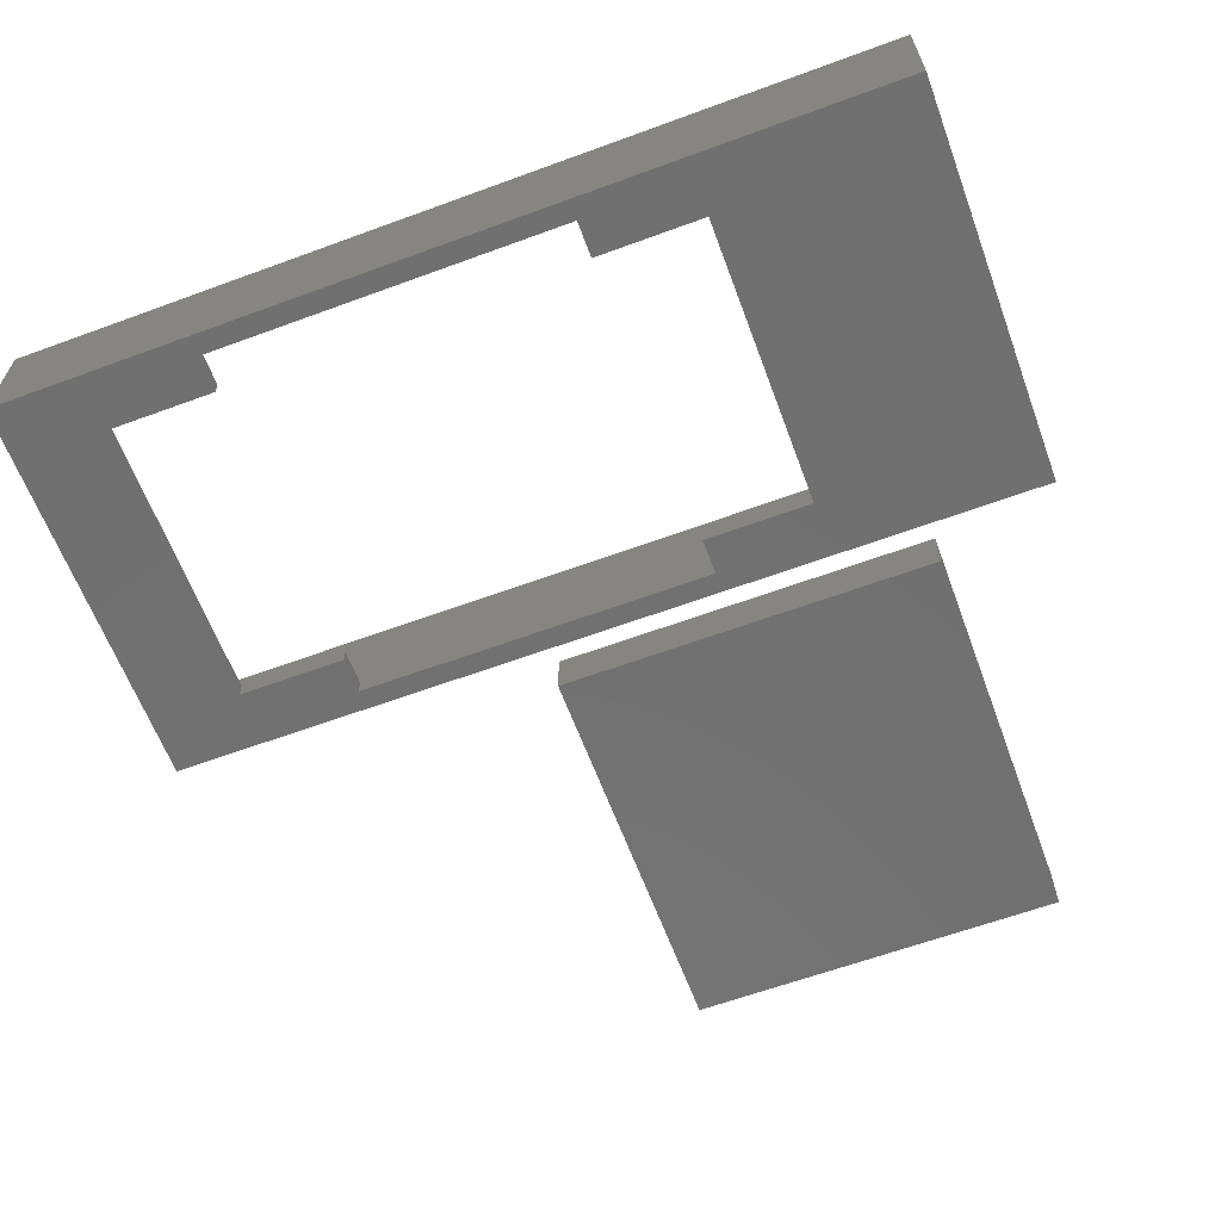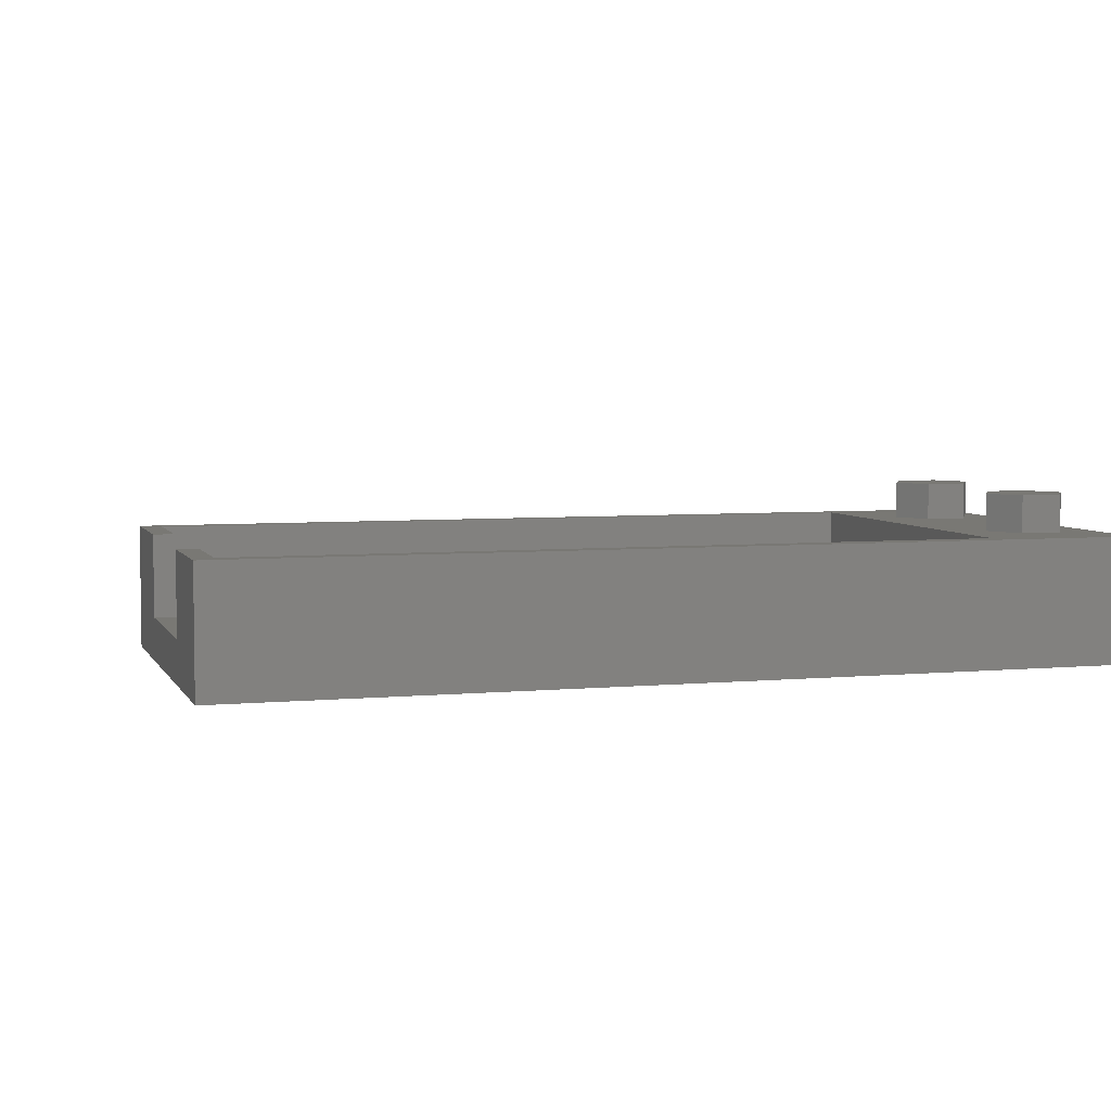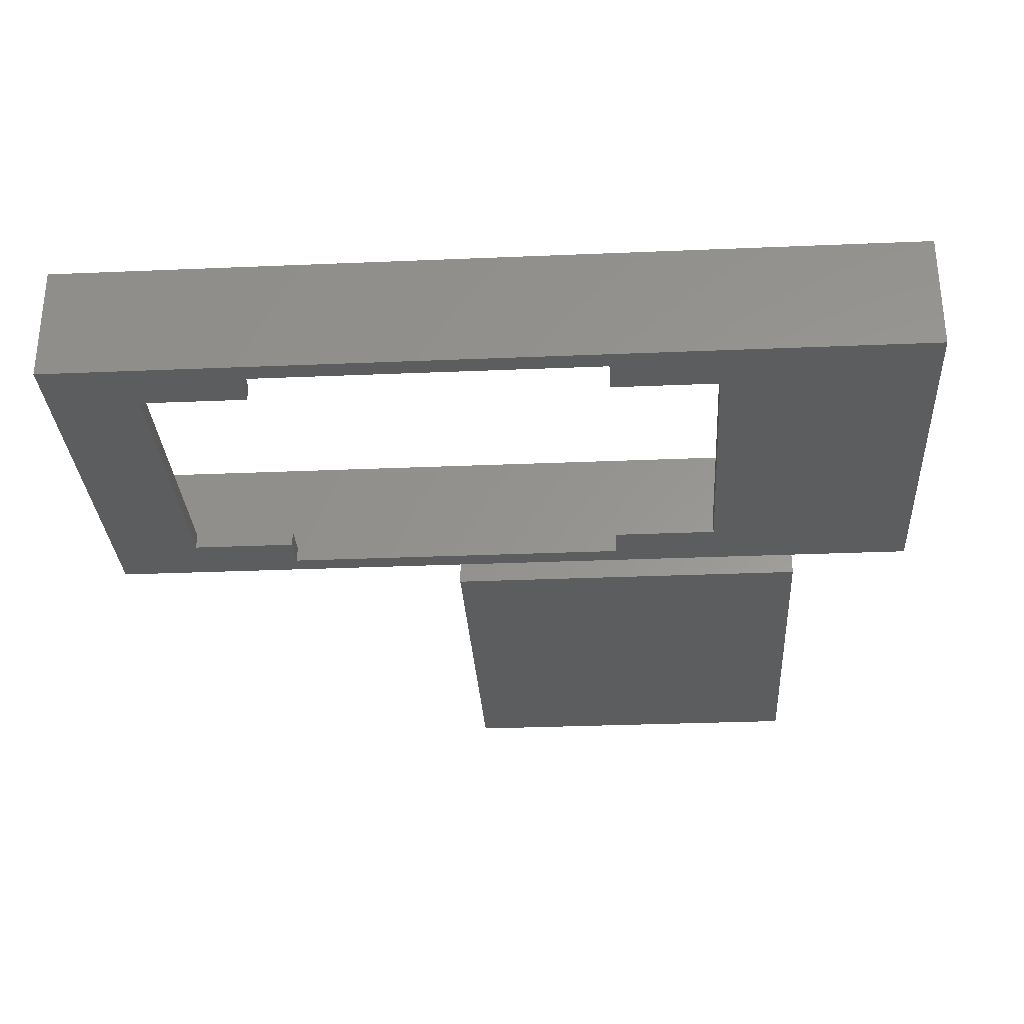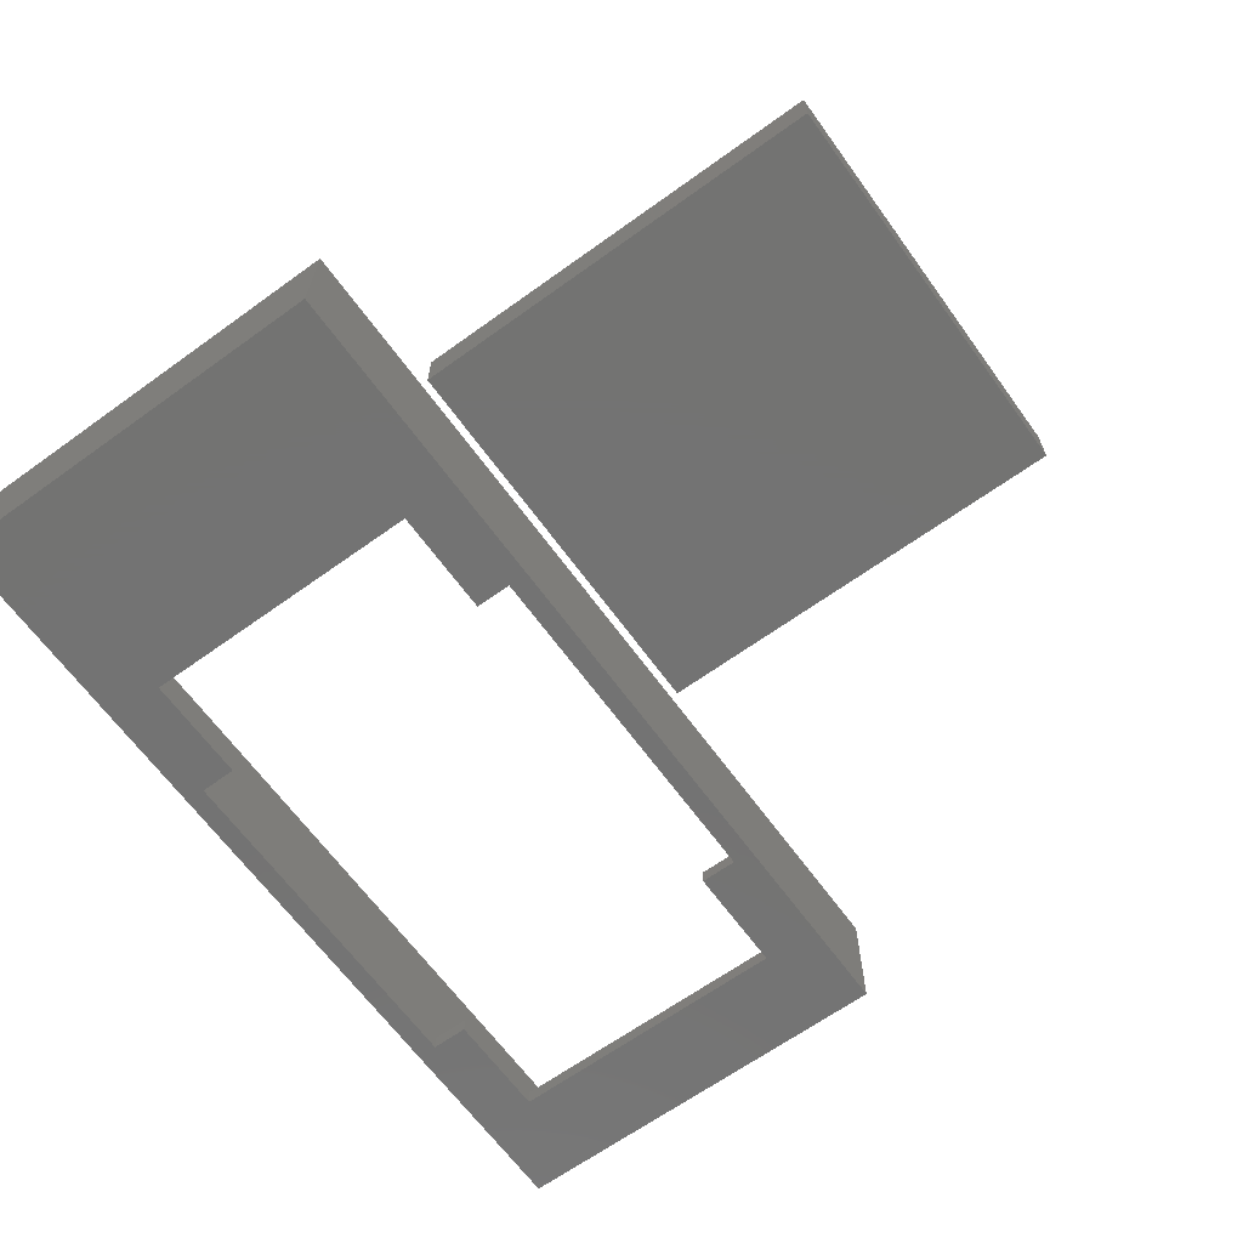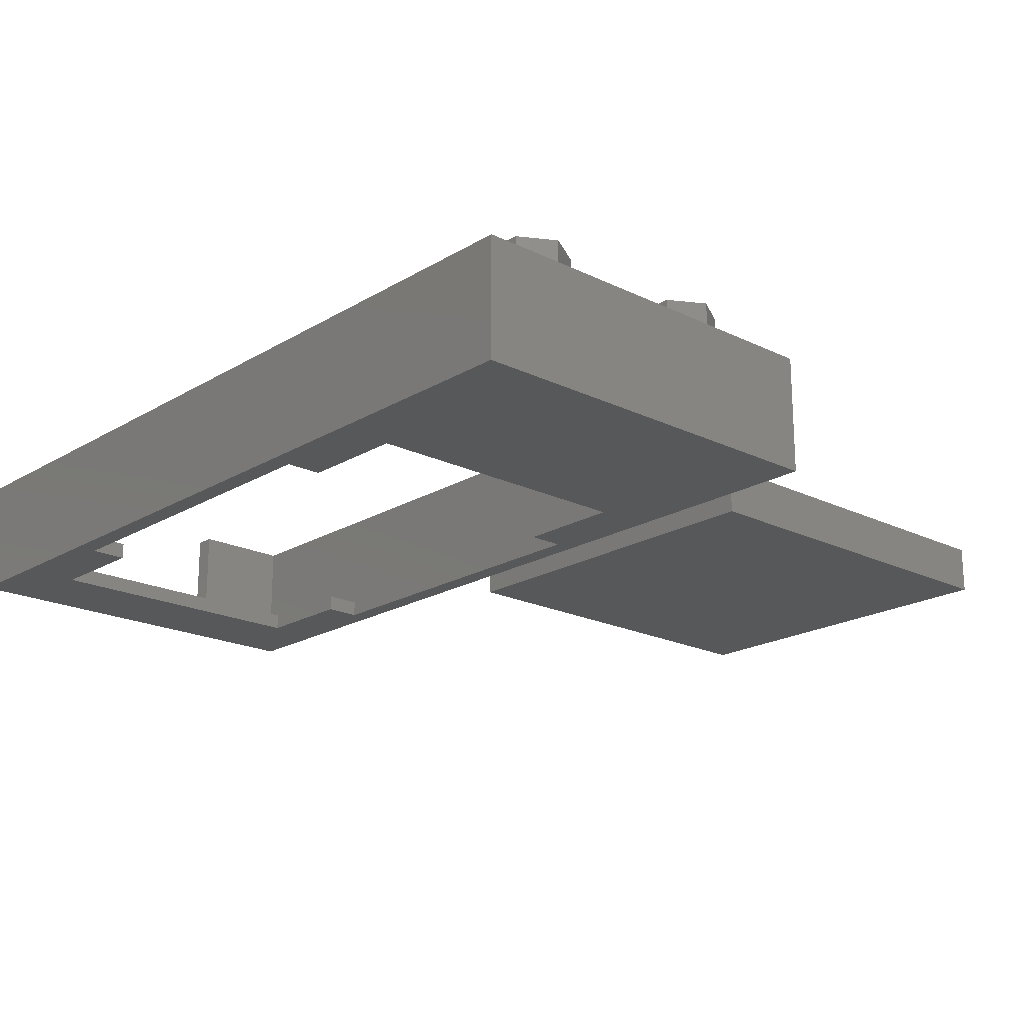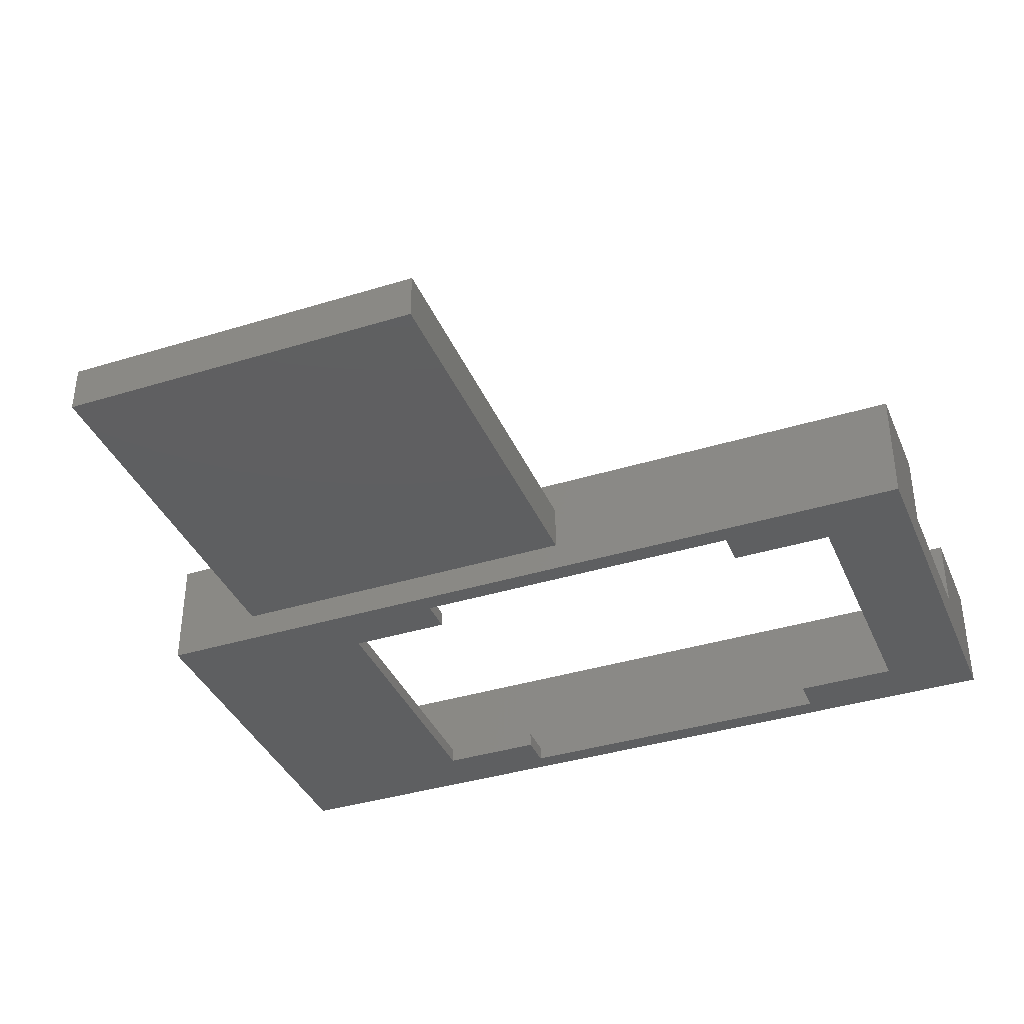
<metadata>
{"format":"stl","ext":"stl","renderer":"f3d","projection":"perspective","resolution":1024,"background":"white","views":[{"elev":-62.7,"azim":20.4,"up":"+Z"},{"elev":5.0,"azim":-16.7,"up":"+Z"},{"elev":-30.6,"azim":3.5,"up":"+Z"},{"elev":-65.2,"azim":125.9,"up":"+Z"},{"elev":-19.7,"azim":47.8,"up":"+Z"},{"elev":-37.8,"azim":-158.5,"up":"+Z"}]}
</metadata>
<code>
# stl→obj: 108 verts, 212 faces
v 0 19.96 0
v 0 14.23 2.07
v 0 19.96 6
v 0 5.73 2.07
v 0 0 0
v 0 0 6
v 0 5.73 6
v 0 14.23 6
v 1 5.73 6
v 1 1 6
v 41.56 13.24 6
v 42.56 4.99 6
v 42.56 14.97 6
v 41.56 6.722 6
v 39.56 13.24 6
v 39.56 6.722 6
v 38.56 14.97 6
v 38.56 4.99 6
v 43.56 19.96 6
v 43.56 0 6
v 41.56 16.7 6
v 39.56 16.7 6
v 36.76 1 6
v 36.76 19.16 6
v 1 19.16 6
v 1 14.23 6
v 41.56 3.258 6
v 39.56 3.258 6
v 9.89 17.16 0
v 4.556 17.16 0
v 9.89 18.96 0
v 43.56 0 0
v 33 2.796 0
v 43.56 19.96 0
v 27.67 1 0
v 9.89 1 0
v 4.556 2.796 0
v 9.89 2.796 0
v 33 17.16 0
v 27.67 18.96 0
v 27.67 17.16 0
v 27.67 2.796 0
v 1 5.73 2.07
v 1 14.23 2.07
v 1 19.16 0.8
v 1 1 0.8
v 36.76 1 0.8
v 36.76 19.16 0.8
v 33 17.16 0.8
v 27.67 18.96 0.8
v 9.89 18.96 0.8
v 4.556 17.16 0.8
v 9.89 17.16 0.8
v 33 2.796 0.8
v 27.67 1 0.8
v 27.67 2.796 0.8
v 27.67 17.16 0.8
v 4.556 2.796 0.8
v 9.89 1 0.8
v 9.89 2.796 0.8
v 18.78 21.96 0
v 18.78 41.92 2.4
v 18.78 41.92 0
v 18.78 21.96 2.4
v 35.81 35.37 2.4
v 36.56 26.95 2.4
v 36.56 36.93 2.4
v 35.81 28.51 2.4
v 34.12 34.98 2.4
v 34.12 28.9 2.4
v 32.76 36.06 2.4
v 32.76 27.82 2.4
v 37.56 41.92 2.4
v 37.56 21.96 2.4
v 35.81 38.49 2.4
v 34.12 38.88 2.4
v 32.76 37.8 2.4
v 35.81 25.39 2.4
v 34.12 25 2.4
v 32.76 26.08 2.4
v 37.56 41.92 0
v 37.56 21.96 0
v 36.56 26.95 0.5
v 35.81 28.51 0.5
v 32.76 27.82 0.5
v 32.76 26.08 0.5
v 34.12 28.9 0.5
v 35.81 25.39 0.5
v 34.12 25 0.5
v 36.56 36.93 0.5
v 35.81 38.49 0.5
v 32.76 37.8 0.5
v 32.76 36.06 0.5
v 34.12 34.98 0.5
v 34.12 38.88 0.5
v 35.81 35.37 0.5
v 42.56 4.99 7.8
v 41.56 6.722 7.8
v 39.56 6.722 7.8
v 38.56 4.99 7.8
v 39.56 3.258 7.8
v 41.56 3.258 7.8
v 42.56 14.97 7.8
v 41.56 16.7 7.8
v 39.56 16.7 7.8
v 38.56 14.97 7.8
v 41.56 13.24 7.8
v 39.56 13.24 7.8
f 1 2 3
f 1 4 2
f 5 4 1
f 6 4 5
f 4 6 7
f 3 2 8
f 9 7 10
f 11 12 13
f 11 14 12
f 15 14 11
f 15 16 14
f 17 16 15
f 16 17 18
f 19 13 20
f 19 21 13
f 19 22 21
f 23 17 24
f 22 24 17
f 19 24 22
f 3 24 19
f 24 3 25
f 8 25 3
f 25 8 26
f 12 20 13
f 27 20 12
f 28 20 27
f 17 23 18
f 23 28 18
f 23 20 28
f 6 23 10
f 23 6 20
f 6 10 7
f 29 30 31
f 32 33 34
f 32 35 33
f 5 35 32
f 36 37 38
f 37 5 30
f 36 5 37
f 35 5 36
f 39 34 33
f 40 39 41
f 39 40 34
f 1 40 31
f 40 1 34
f 30 1 31
f 1 30 5
f 33 35 42
f 5 20 6
f 20 5 32
f 34 3 19
f 3 34 1
f 9 10 43
f 44 25 26
f 25 44 45
f 46 44 43
f 44 46 45
f 46 43 10
f 47 24 48
f 24 47 23
f 45 24 25
f 24 45 48
f 48 49 47
f 48 50 49
f 48 51 50
f 51 52 53
f 46 52 45
f 51 45 52
f 45 51 48
f 54 47 49
f 55 54 56
f 54 55 47
f 49 50 57
f 58 59 60
f 58 46 59
f 52 46 58
f 35 59 55
f 59 35 36
f 55 23 47
f 23 55 10
f 59 10 55
f 10 59 46
f 2 43 44
f 43 2 4
f 43 7 9
f 7 43 4
f 2 26 8
f 26 2 44
f 58 30 52
f 30 58 37
f 33 49 39
f 49 33 54
f 30 53 52
f 53 30 29
f 41 49 57
f 49 41 39
f 38 58 60
f 58 38 37
f 33 56 54
f 56 33 42
f 59 38 60
f 38 59 36
f 35 56 42
f 56 35 55
f 53 31 51
f 31 53 29
f 41 50 40
f 50 41 57
f 31 50 51
f 50 31 40
f 61 62 63
f 62 61 64
f 65 66 67
f 65 68 66
f 69 68 65
f 69 70 68
f 71 70 69
f 70 71 72
f 73 67 74
f 73 75 67
f 73 76 75
f 62 76 73
f 62 71 77
f 71 62 72
f 64 72 62
f 76 62 77
f 66 74 67
f 78 74 66
f 79 74 78
f 64 79 80
f 79 64 74
f 72 64 80
f 74 81 73
f 81 74 82
f 61 81 82
f 81 61 63
f 61 74 64
f 74 61 82
f 81 62 73
f 62 81 63
f 83 68 84
f 68 83 66
f 80 85 72
f 85 80 86
f 87 68 70
f 68 87 84
f 84 88 83
f 87 88 84
f 87 89 88
f 85 89 87
f 89 85 86
f 85 70 72
f 70 85 87
f 88 66 83
f 66 88 78
f 89 80 79
f 80 89 86
f 88 79 78
f 79 88 89
f 90 75 91
f 75 90 67
f 71 92 77
f 92 71 93
f 94 71 69
f 71 94 93
f 92 76 77
f 76 92 95
f 95 75 76
f 75 95 91
f 91 96 90
f 95 96 91
f 95 94 96
f 92 94 95
f 94 92 93
f 96 69 65
f 69 96 94
f 96 67 90
f 67 96 65
f 20 34 19
f 34 20 32
f 97 14 98
f 14 97 12
f 18 99 16
f 99 18 100
f 14 99 98
f 99 14 16
f 28 100 18
f 100 28 101
f 98 102 97
f 99 102 98
f 99 101 102
f 101 99 100
f 102 12 97
f 12 102 27
f 28 102 101
f 102 28 27
f 103 21 104
f 21 103 13
f 17 105 22
f 105 17 106
f 21 105 104
f 105 21 22
f 104 107 103
f 105 107 104
f 105 108 107
f 108 105 106
f 107 13 103
f 13 107 11
f 15 107 108
f 107 15 11
f 15 106 17
f 106 15 108

</code>
